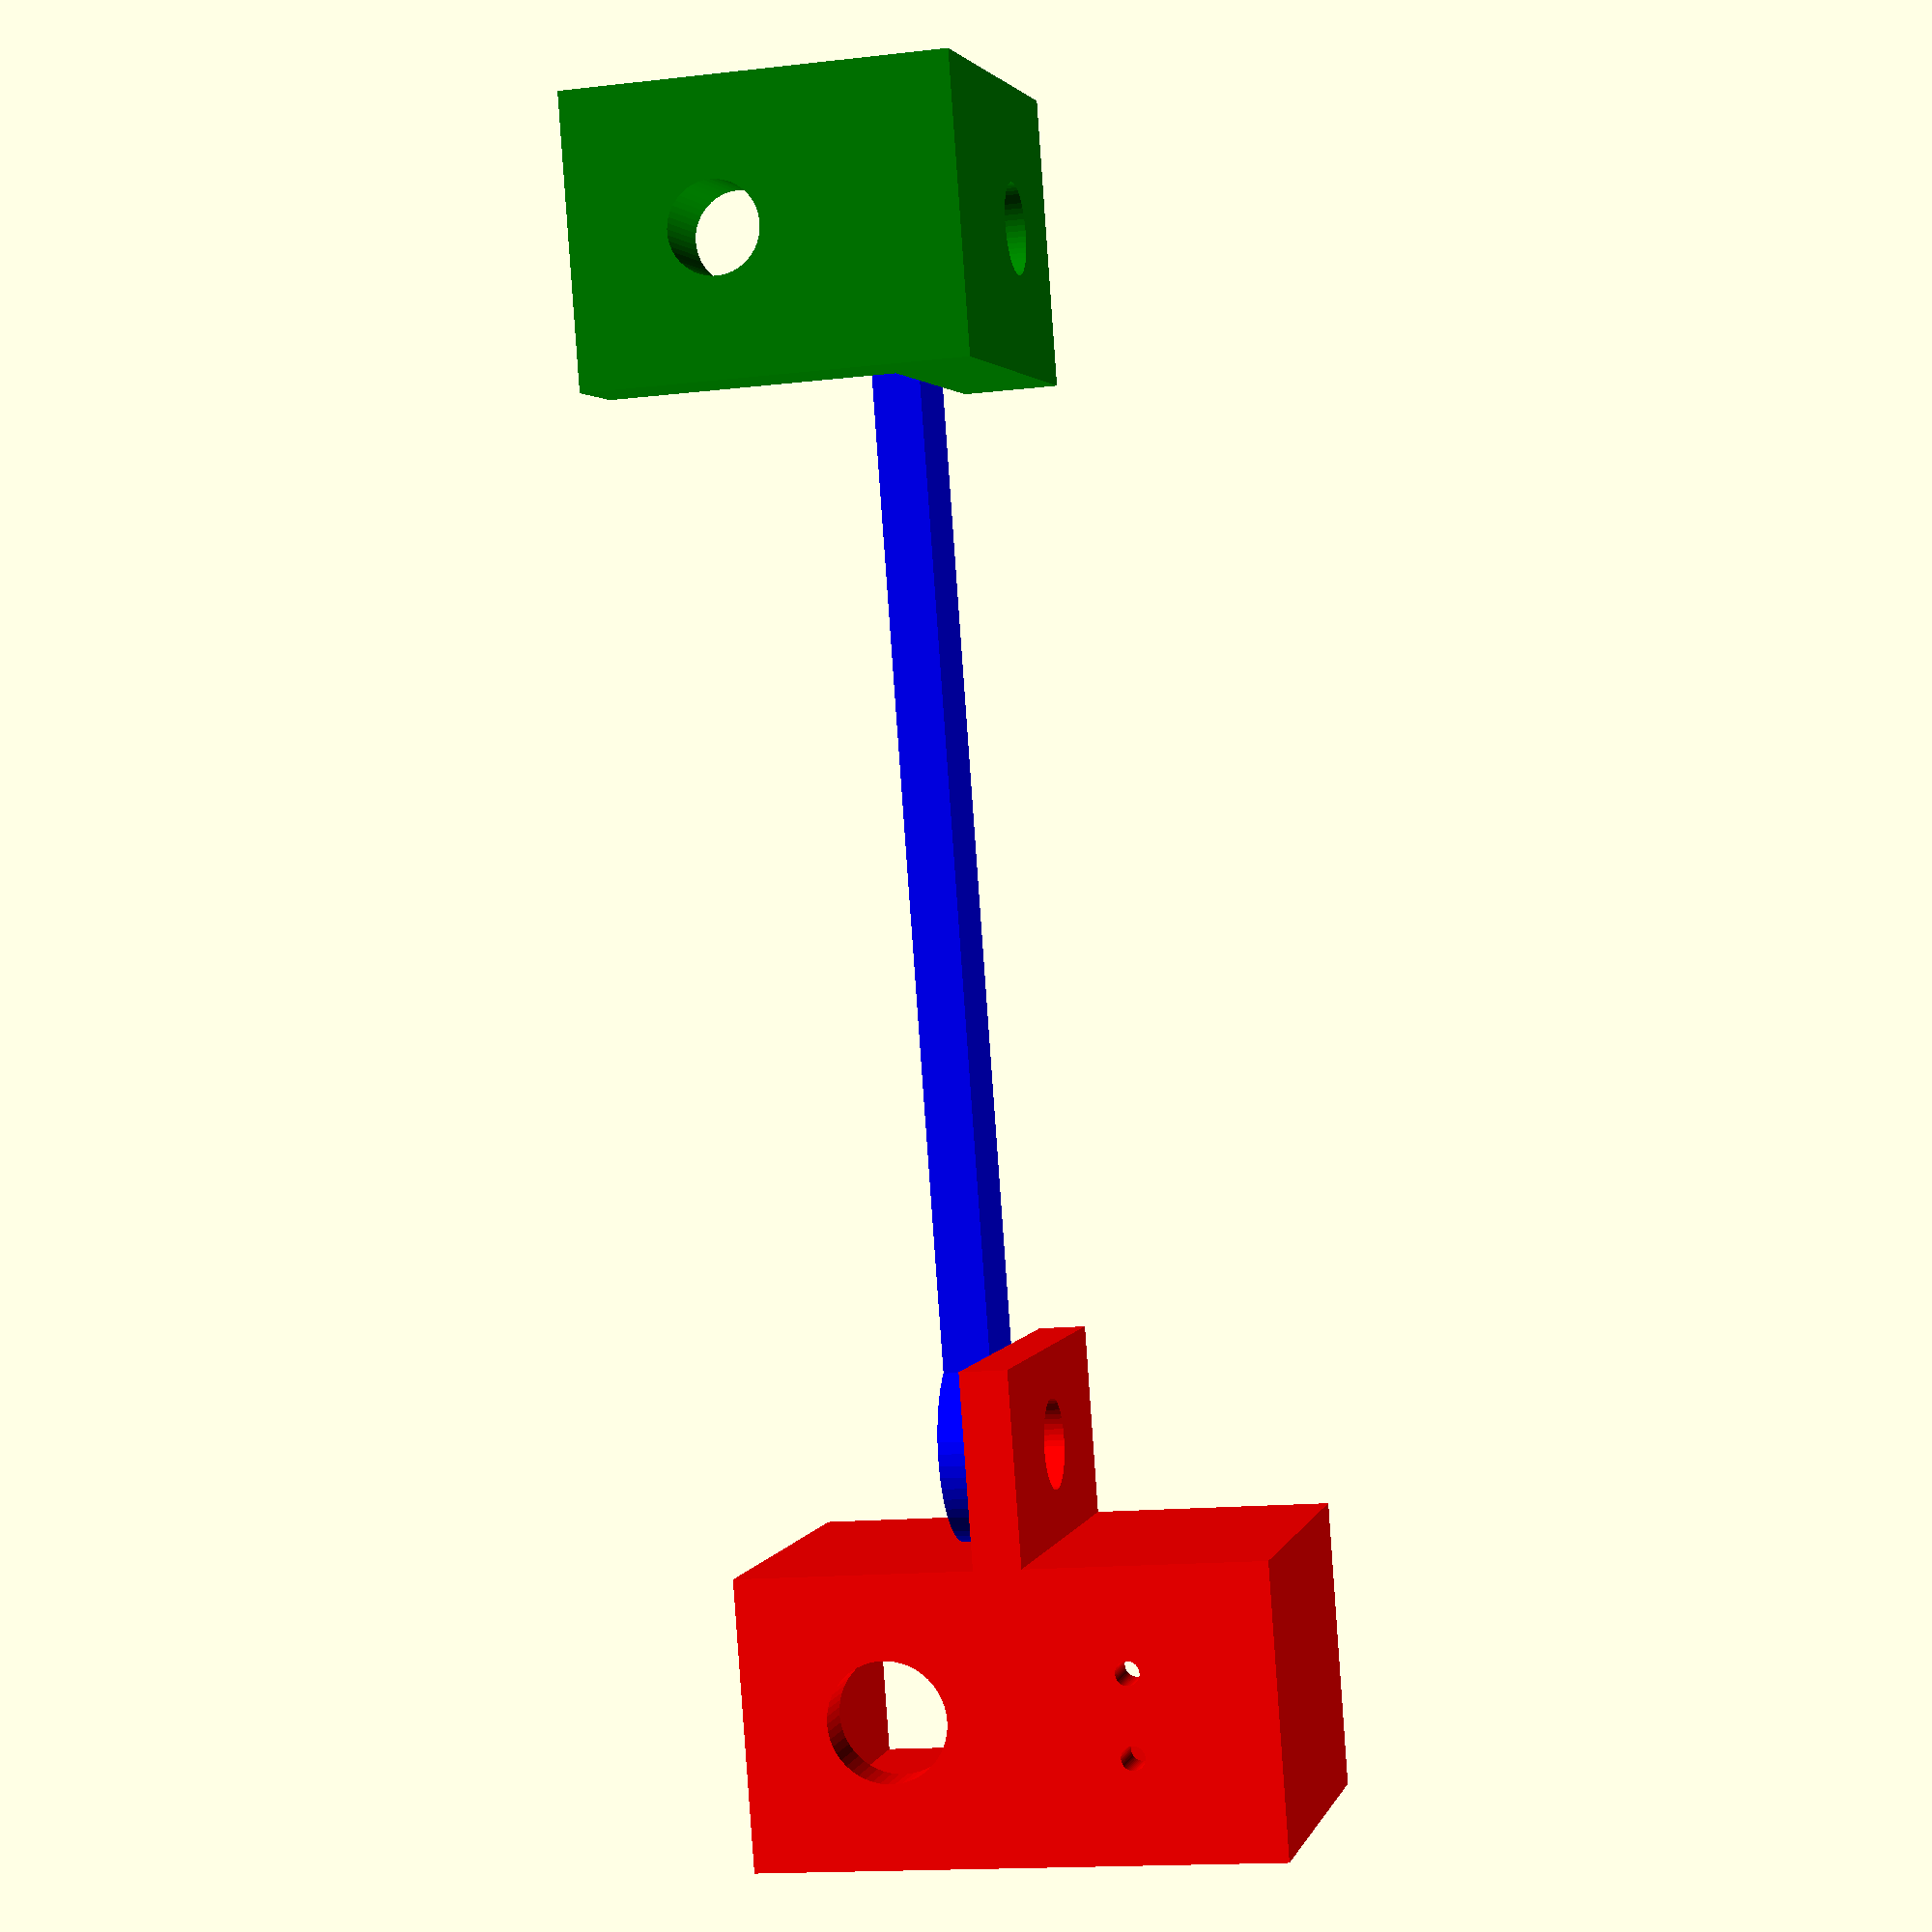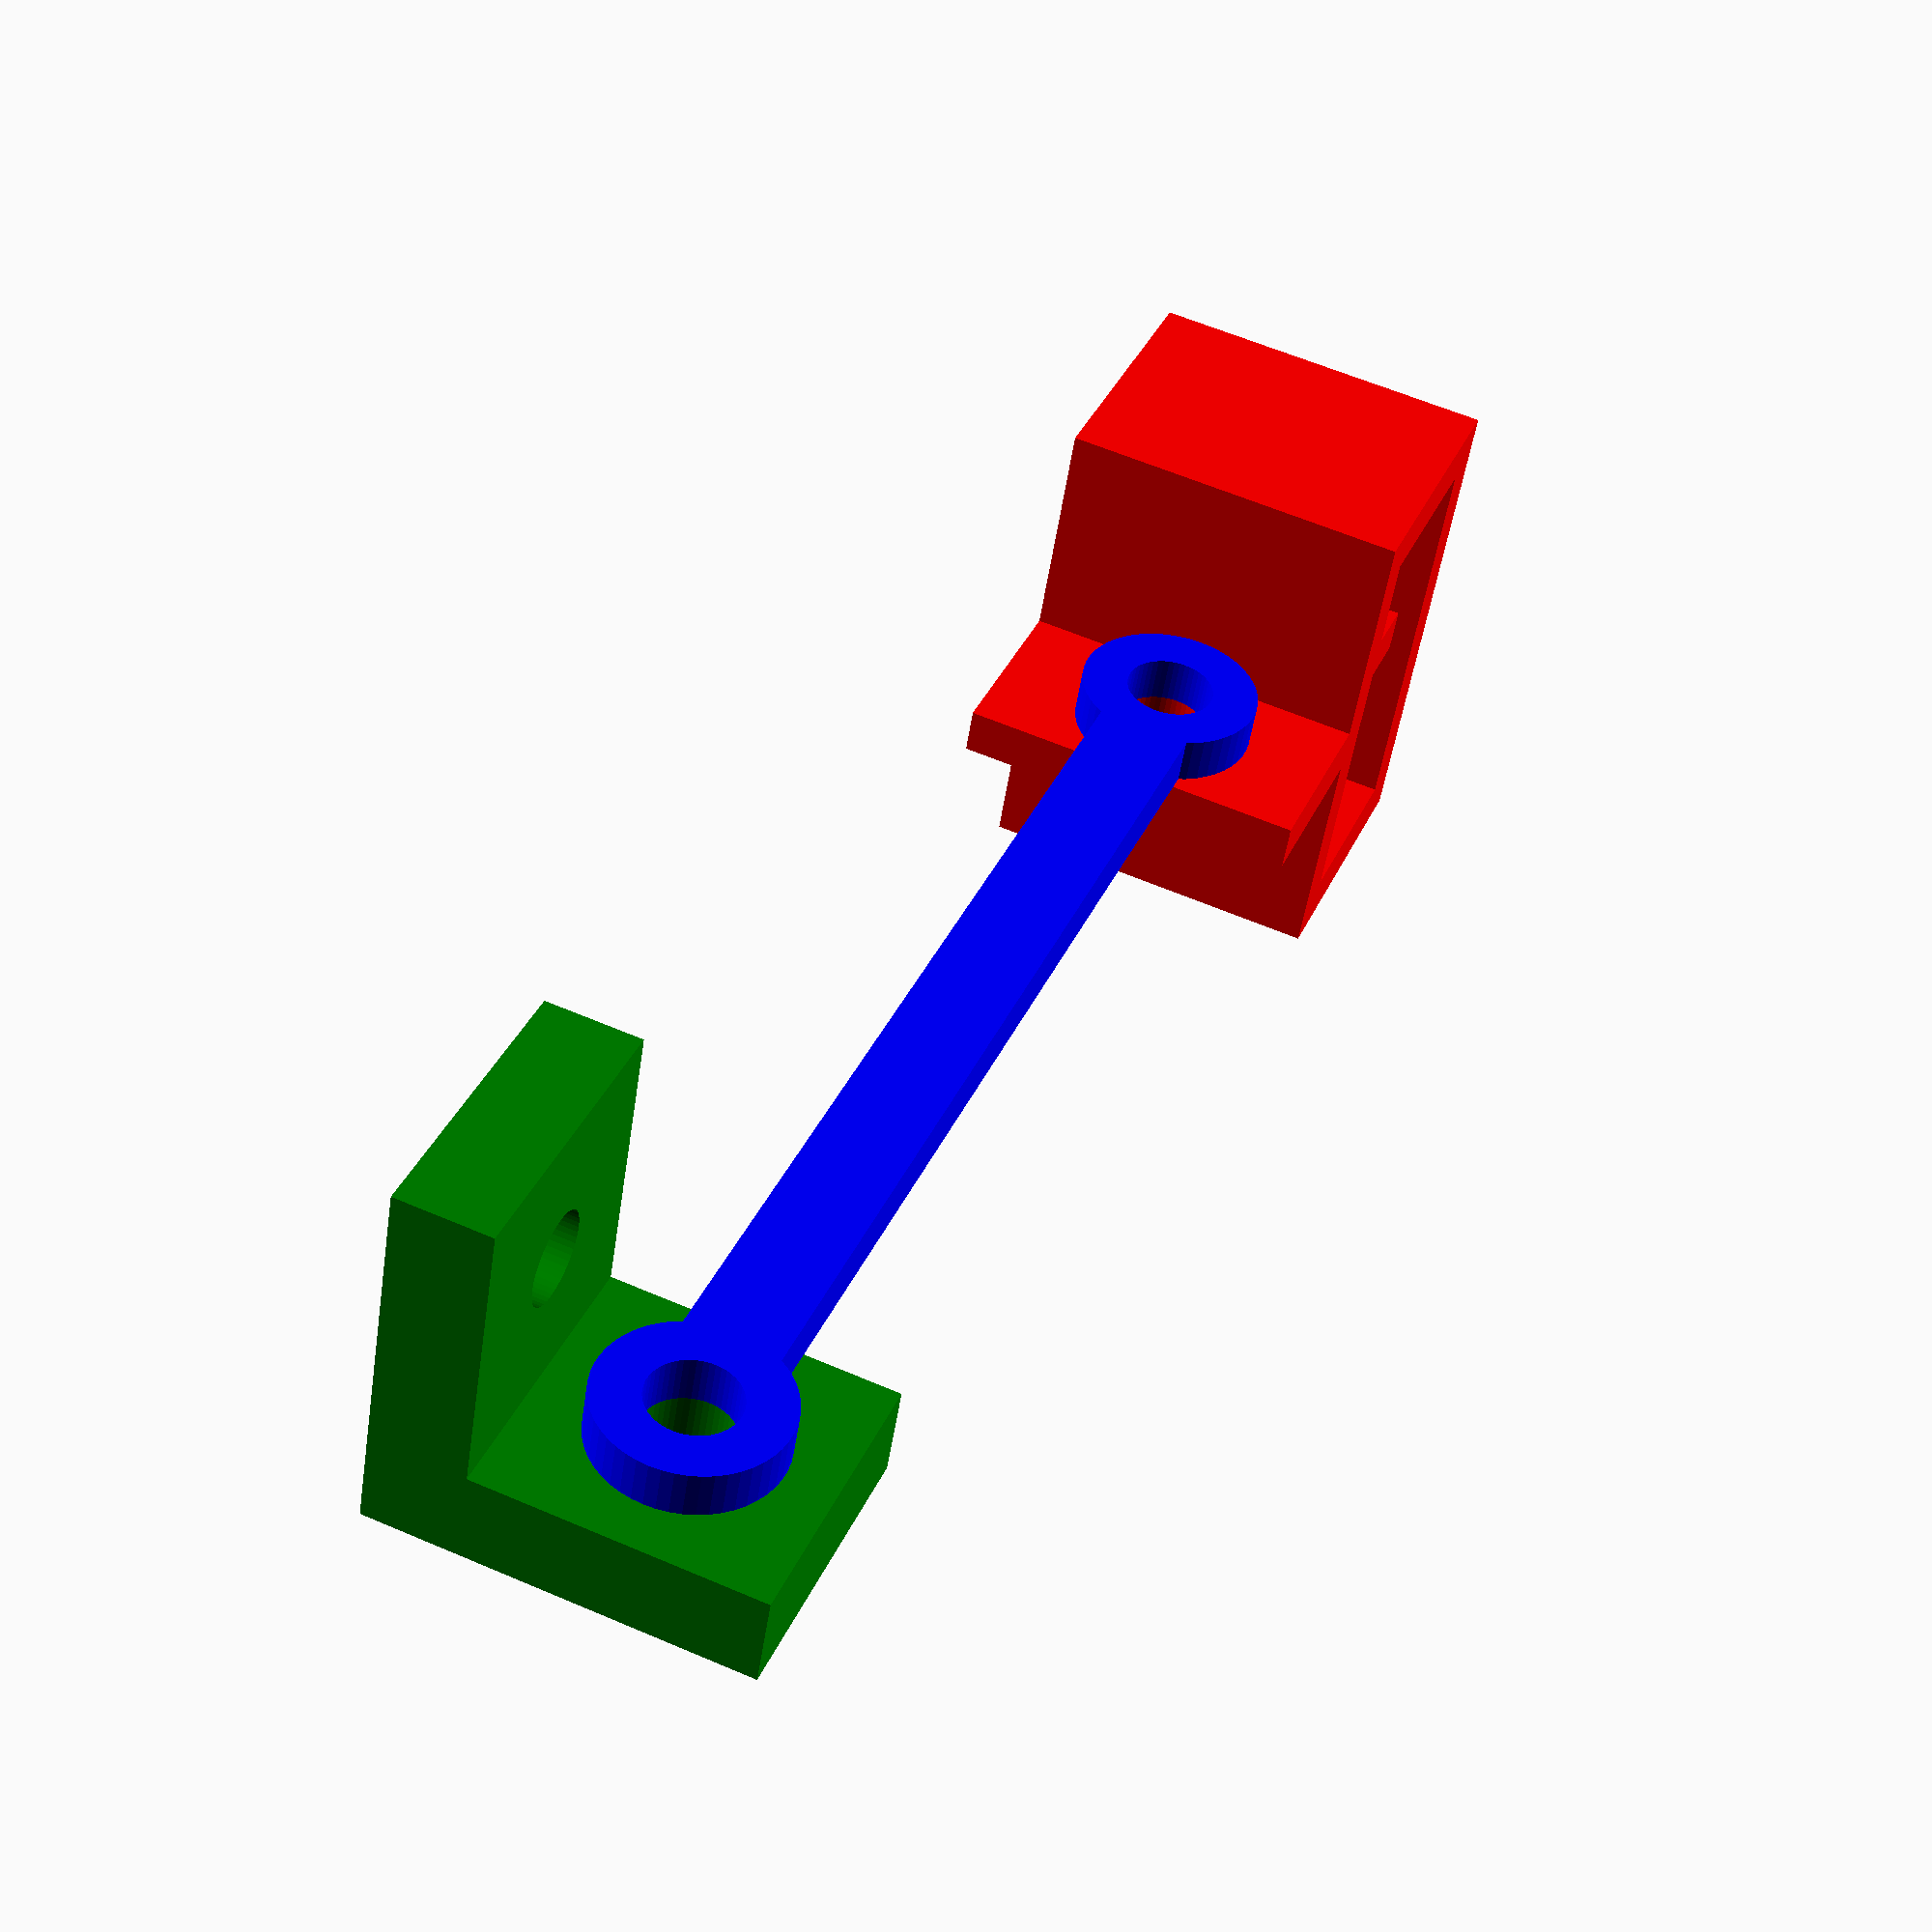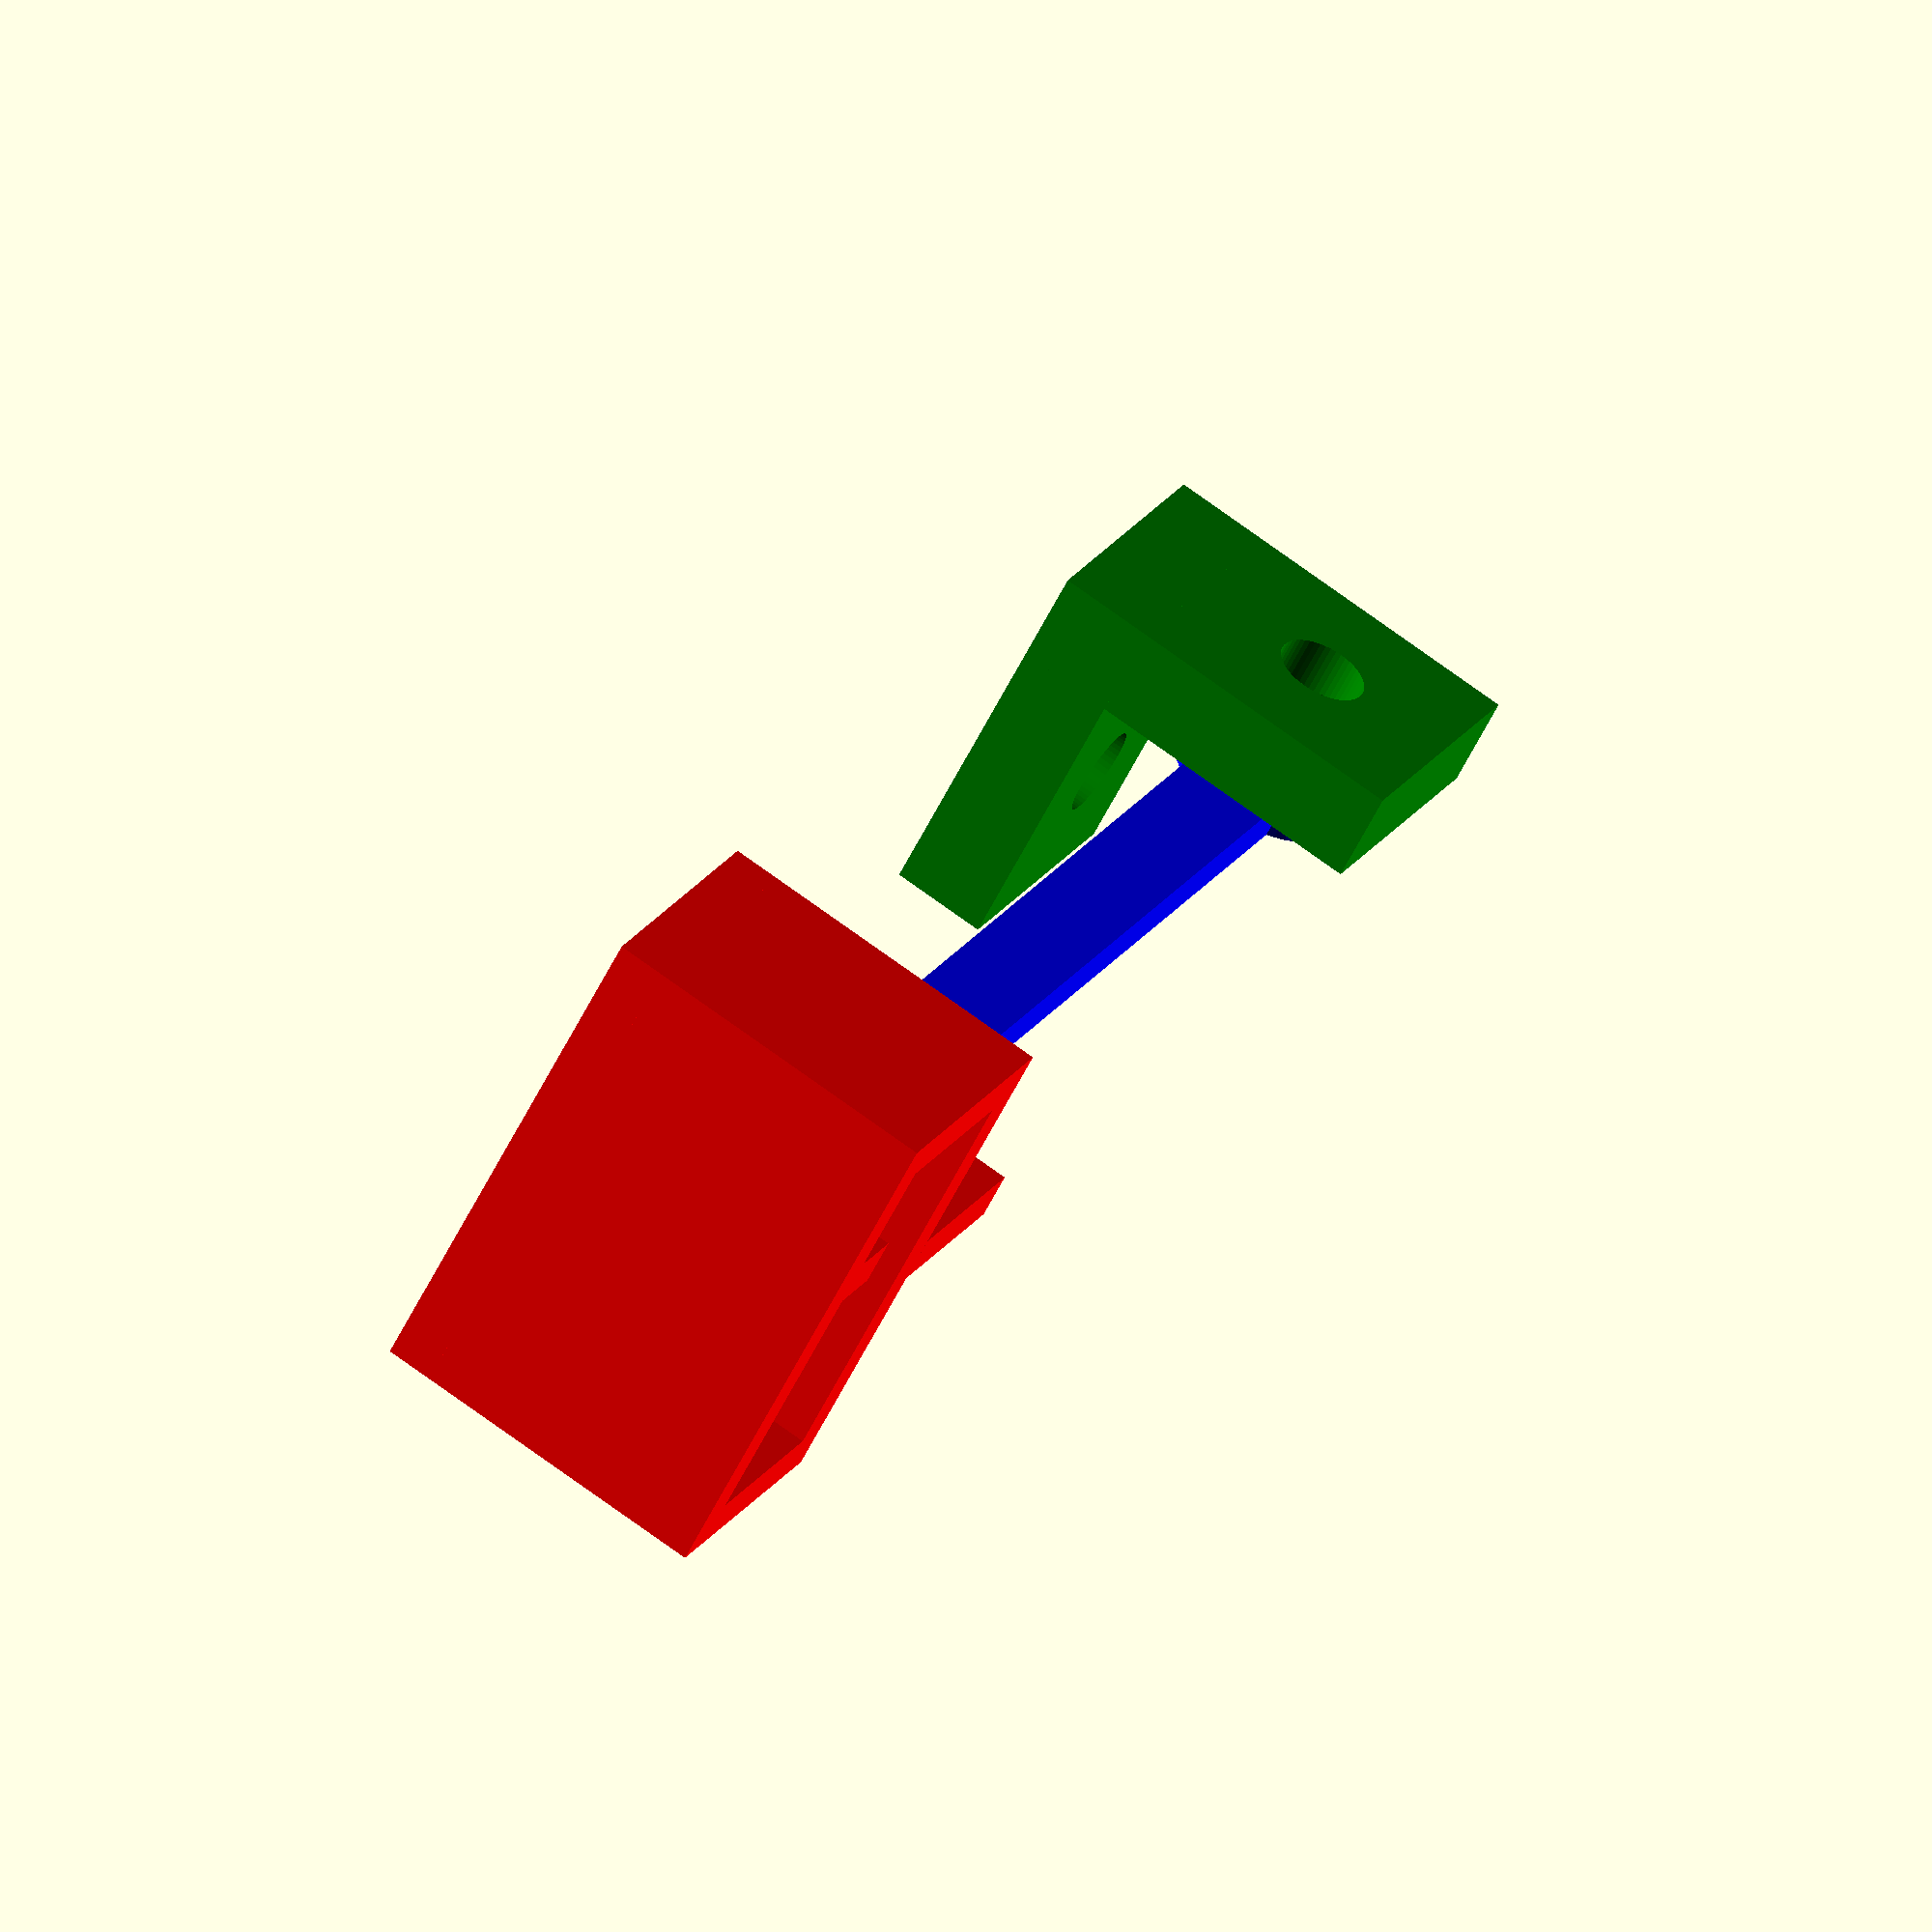
<openscad>
$fn = 50;

inches_to_mm = 25.4;

mounting_hole_diameter = 0.150*inches_to_mm;
mounting_tab_width = 8;

wall_thickness = 2;
box_size = 8;
shroud_height = 13;
baffle_height = 12;

cds_wire_centers = 3.4;
cds_wire_diameter = 1;

led_diameter = 5;

sensor_centers =7;

arm_width = 4;
arm_length =  50;

robot_mounting_tab_width = 12;
robot_mounting_tab_thickness = 4;

// -------------------------- parts -----------------

//color("red") color_sensor();
//color("blue") sensor_arm();
//color("green") robot_mount();

// ----------------- assembly --------------

color("red") color_sensor();
color("blue") translate([wall_thickness+box_size+wall_thickness, wall_thickness+box_size+wall_thickness+mounting_tab_width/2, (wall_thickness+shroud_height)/2]) rotate([90,0,90]) sensor_arm();
color("green") translate([wall_thickness+box_size+wall_thickness, wall_thickness+box_size+wall_thickness+mounting_tab_width/2+arm_length, (wall_thickness+shroud_height)/2]) rotate([-90,0,-90]) translate([-robot_mounting_tab_width/2, -robot_mounting_tab_width/2,-robot_mounting_tab_thickness]) robot_mount();

// ---------------------- modules -------------------

module color_sensor()
{
  // outer shell
  linear_extrude(height = wall_thickness+shroud_height) difference()
  {
    square([2*wall_thickness+wall_thickness+2*box_size, 2*wall_thickness+box_size]);
    translate([wall_thickness, wall_thickness]) square([wall_thickness+2*box_size, box_size]);
  }
  
  // bottom
  linear_extrude(height = wall_thickness) difference()
  {
    square([2*wall_thickness+wall_thickness+2*box_size, 2*wall_thickness+box_size]);
    // LED
    translate([wall_thickness+box_size+wall_thickness+box_size/2, wall_thickness+box_size/2]) circle(r = led_diameter/2);
    
    // cds photocell
    translate([wall_thickness+box_size/2, wall_thickness+box_size/2]) union()
    {
      translate([0,cds_wire_centers/2]) circle(r=cds_wire_diameter/2);
      translate([0,-cds_wire_centers/2]) circle(r=cds_wire_diameter/2);
    }
  }
  
  // baffle
  linear_extrude(height = wall_thickness+baffle_height) translate([wall_thickness+box_size, wall_thickness]) square([wall_thickness, box_size]);
  
  // mounting tab
  translate([wall_thickness+box_size, 2*wall_thickness+box_size,0]) rotate([90,0,90]) linear_extrude(height=wall_thickness) difference()
  {
    square([mounting_tab_width, wall_thickness+shroud_height]);
    translate([mounting_tab_width/2, (wall_thickness+shroud_height)/2]) circle(r=mounting_hole_diameter/2);
  }
}

module sensor_arm()
{
  linear_extrude(height = wall_thickness) difference()
  {
    union()
    {
      translate([0,-arm_width/2]) square([arm_length, arm_width]);
      circle(r= mounting_hole_diameter/2+arm_width/2);
      translate([arm_length,0,0]) circle(r= mounting_hole_diameter/2+arm_width/2);    
    }
    
    circle(r= mounting_hole_diameter/2);
    translate([arm_length,0,0]) circle(r= mounting_hole_diameter/2);
  }
}

module robot_mount()
{
  linear_extrude(height = robot_mounting_tab_thickness) difference()
  {
    square([robot_mounting_tab_width,robot_mounting_tab_width+robot_mounting_tab_thickness]);
    translate([robot_mounting_tab_width/2, robot_mounting_tab_width/2]) circle(r=mounting_hole_diameter/2);
  }
  
  translate([0,robot_mounting_tab_width,0,]) rotate([-90,0,0]) linear_extrude(height = robot_mounting_tab_thickness) translate([0,-robot_mounting_tab_width-robot_mounting_tab_thickness]) difference()
  {
    square([robot_mounting_tab_width,robot_mounting_tab_width+robot_mounting_tab_thickness]);
    translate([robot_mounting_tab_width/2, robot_mounting_tab_width/2]) circle(r=mounting_hole_diameter/2);
  }
}
</openscad>
<views>
elev=177.4 azim=184.2 roll=346.7 proj=p view=solid
elev=300.0 azim=291.3 roll=293.8 proj=p view=solid
elev=105.6 azim=317.5 roll=234.0 proj=o view=solid
</views>
